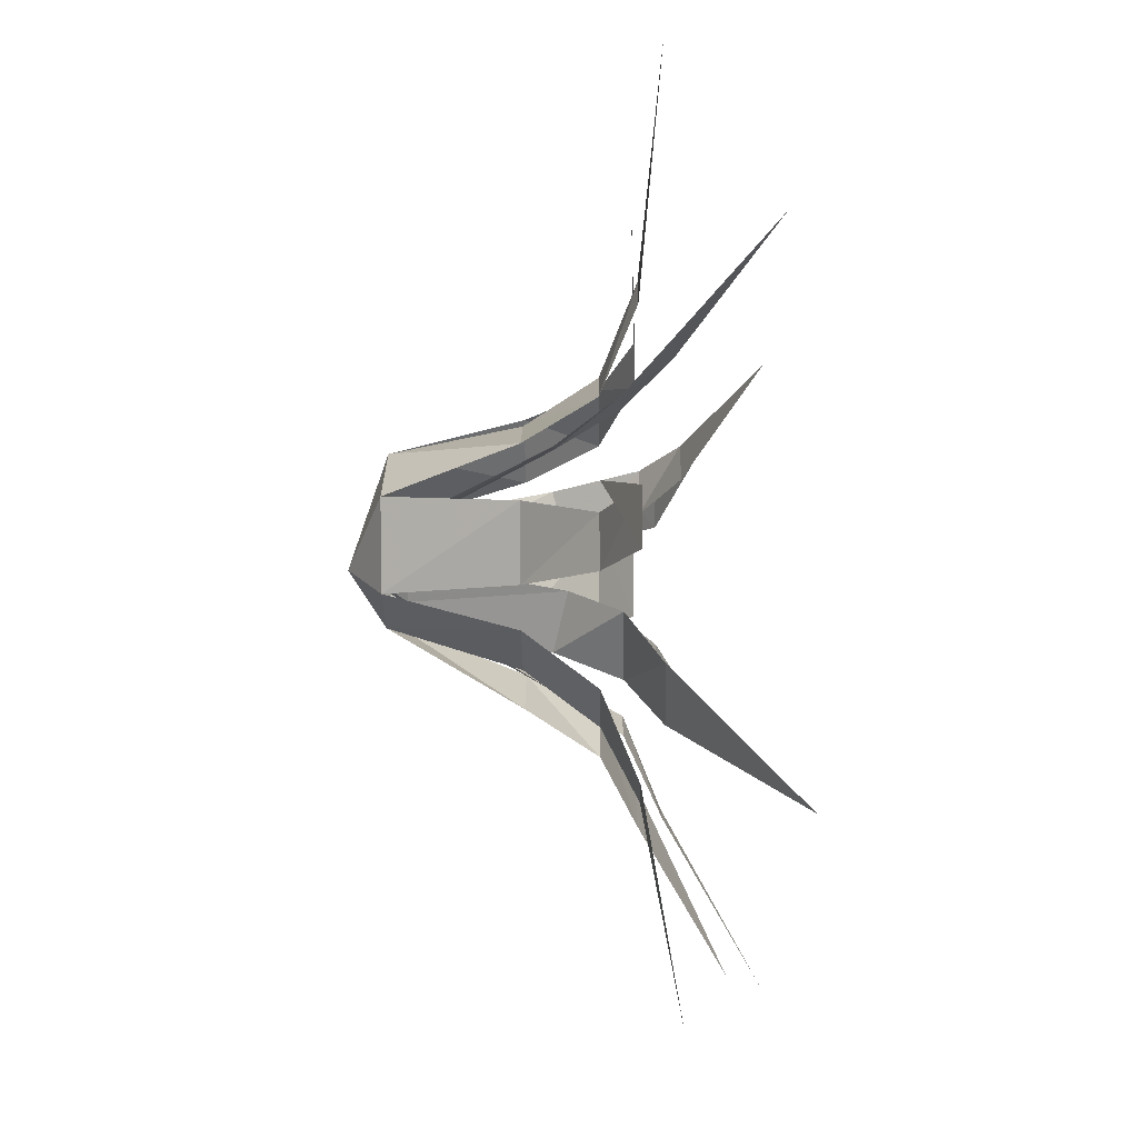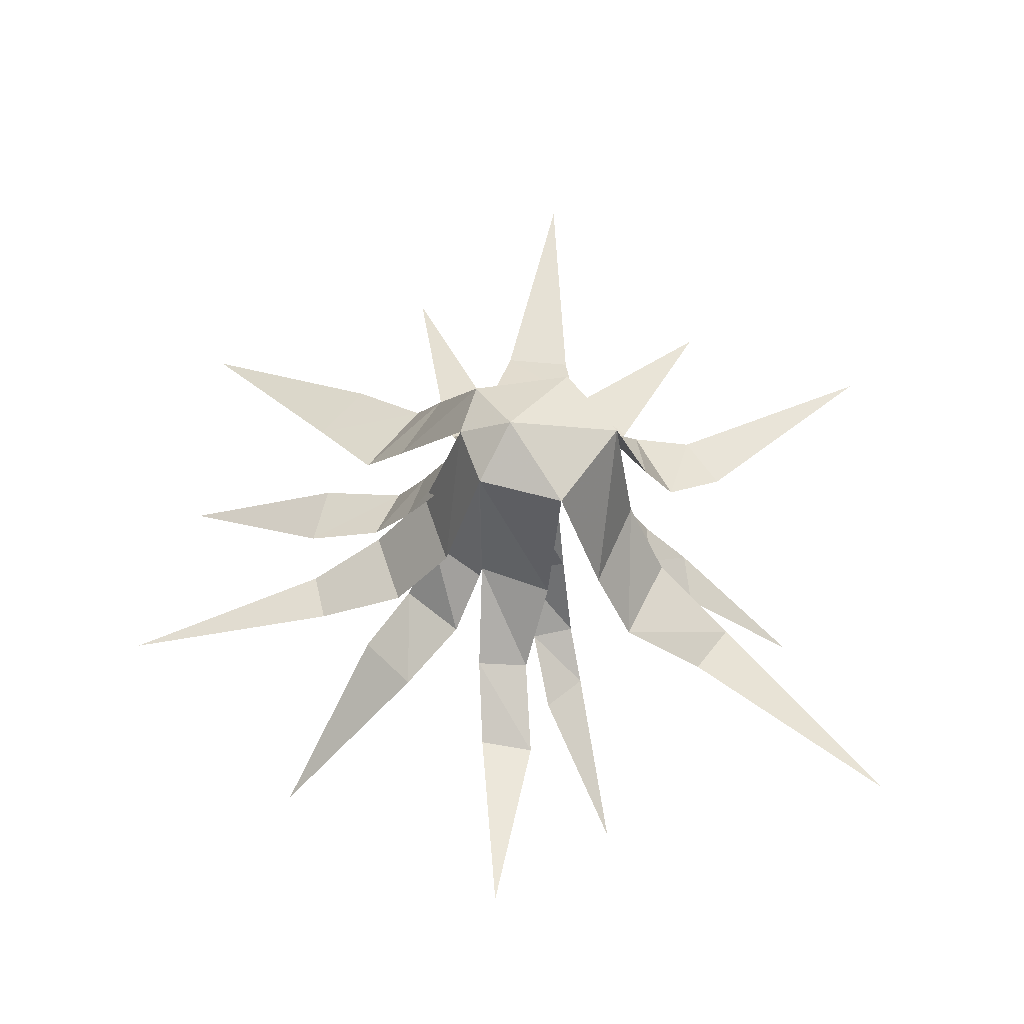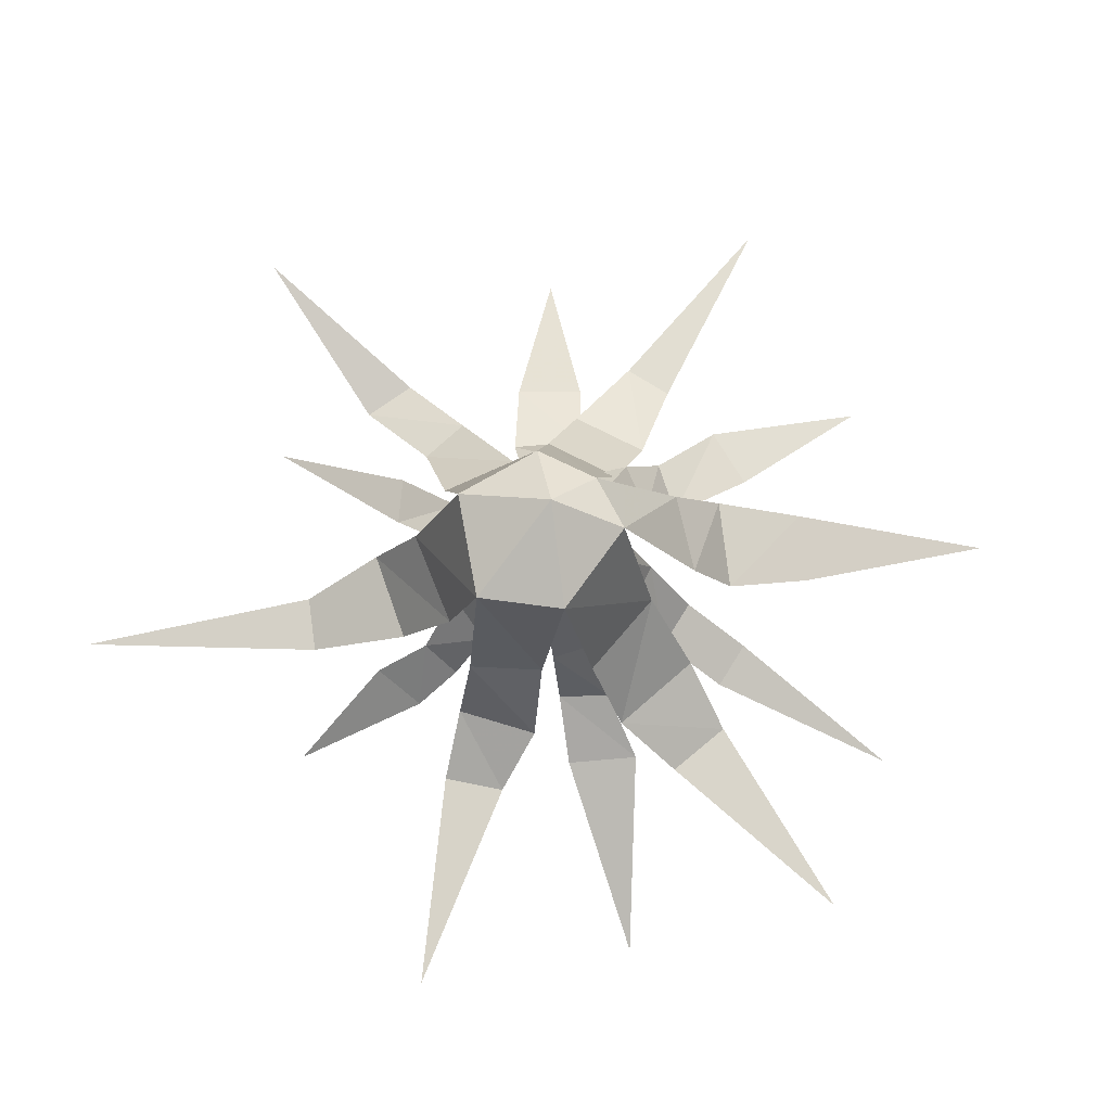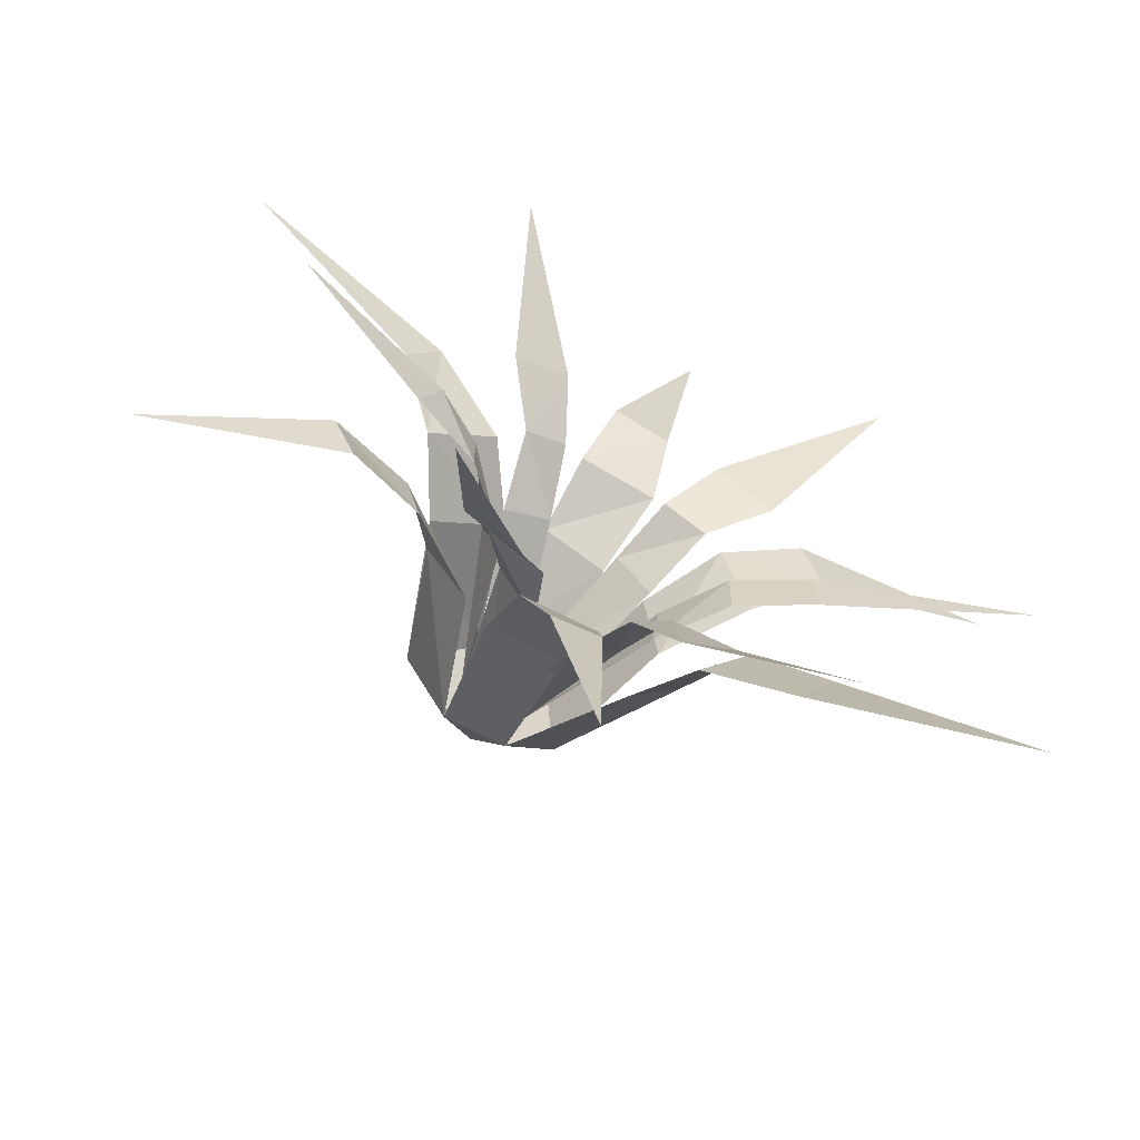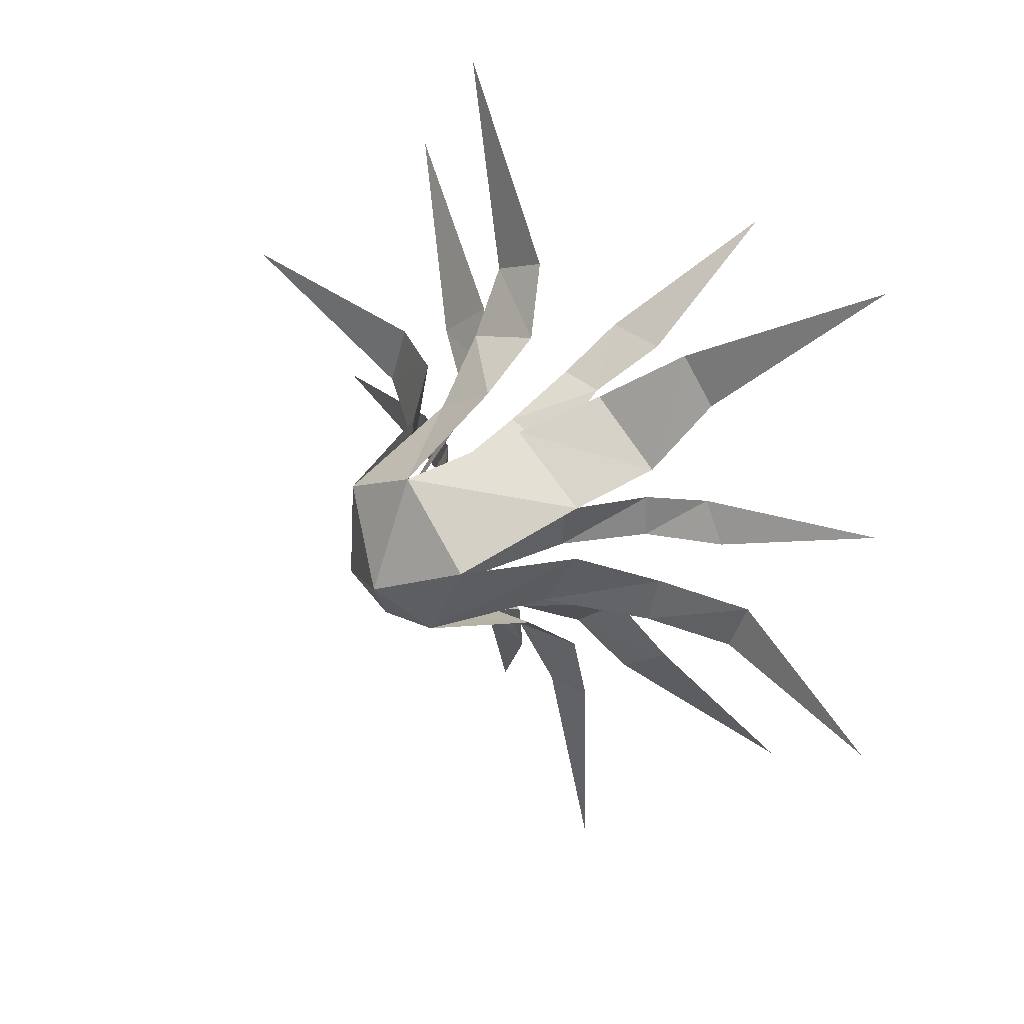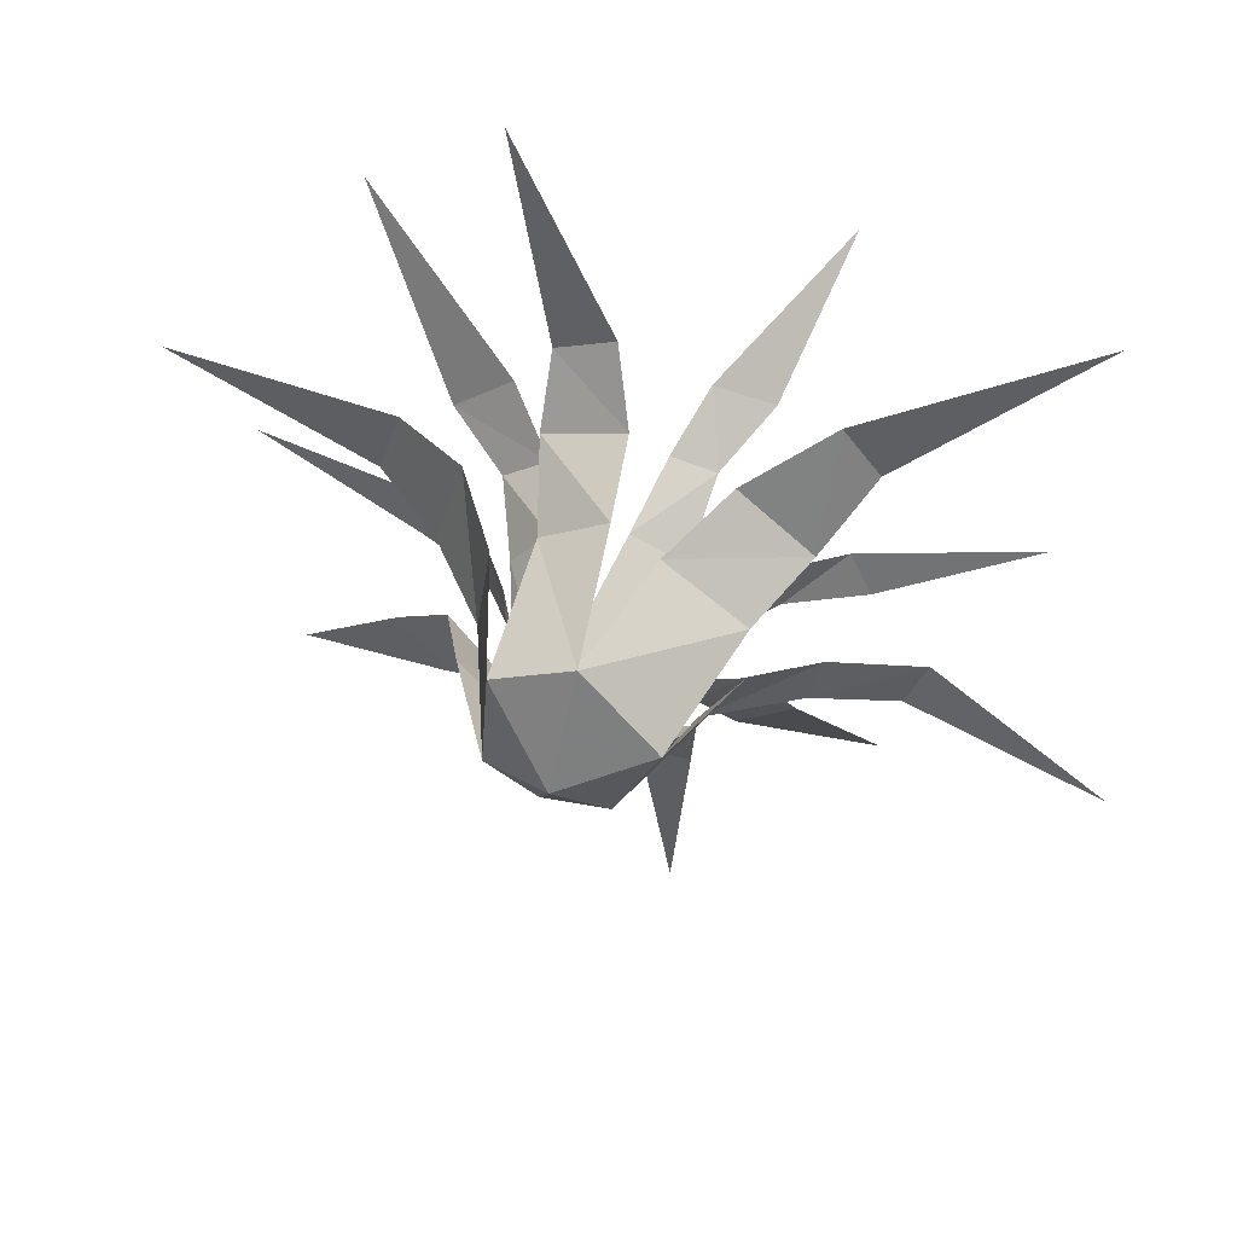
<metadata>
{"format":"obj","ext":"obj","renderer":"f3d","projection":"perspective","resolution":1024,"background":"white","views":[{"elev":-23.9,"azim":-89.4,"up":"+Z"},{"elev":60.6,"azim":-102.9,"up":"+Y"},{"elev":76.7,"azim":31.9,"up":"+Y"},{"elev":-62.1,"azim":-25.7,"up":"+Z"},{"elev":28.1,"azim":-136.8,"up":"+Z"},{"elev":45.0,"azim":-162.0,"up":"+Z"}]}
</metadata>
<code>
v -0.05469 -0.2266 -0.05469
v -0.007812 -0.2109 -0.1016
v 0.007812 -0.0625 -0.03906
v -0.02344 -0.0625 -0.007812
v 0.01562 -0.01562 0
v -0.007812 -0.0625 0.04688
v -0.07031 -0.2109 0.04688
v -0.05469 -0.2266 -0.007812
v -0.1172 -0.2969 0.04688
v -0.1172 -0.2969 0
v -0.1719 -0.3359 0.04688
v -0.1953 -0.3359 0
v -0.3516 -0.4062 0.03906
v -0.04688 -0.2109 0.1094
v 0.03906 -0.0625 0.0625
v 0.007812 -0.2109 0.1328
v -0.05469 -0.2812 0.1641
v -0.007812 -0.2812 0.1719
v -0.03125 -0.3359 0.2188
v -0.09375 -0.3359 0.2109
v -0.1328 -0.4531 0.3359
v 0.125 -0.2109 0.0625
v 0.08594 -0.2109 0.1094
v 0.07031 -0.0625 0.01562
v 0.04688 -0.0625 -0.03125
v 0.125 -0.2109 -0.03906
v 0.1328 -0.2109 0.02344
v 0.1797 -0.2812 0.01562
v 0.1797 -0.2812 -0.03906
v 0.2578 -0.3203 -0.03906
v 0.2578 -0.3203 0.01562
v 0.4688 -0.3984 -0.02344
v 0.03906 -0.2109 -0.125
v 0.08594 -0.2109 -0.09375
v -0.09375 -0.2812 -0.09375
v -0.03125 -0.2812 -0.1406
v 0.0625 -0.2812 -0.1641
v 0.1094 -0.2812 -0.125
v 0.1562 -0.2812 0.1016
v 0.1094 -0.2812 0.1328
v 0.2188 -0.3203 0.1406
v 0.1562 -0.3203 0.1875
v 0.3281 -0.3984 0.3281
v 0.2188 -0.4219 -0.3828
v 0.1562 -0.3203 -0.2109
v 0.09375 -0.3203 -0.2422
v -0.1953 -0.4531 -0.3359
v -0.07031 -0.3203 -0.2031
v -0.1328 -0.3203 -0.1641
v -0.04688 -0.2578 -0.1562
v 0.03906 -0.2578 -0.1641
v 0.03906 -0.1797 -0.1016
v -0.04688 -0.1797 -0.09375
v 0.03906 -0.03906 -0.05469
v -0.03125 -0.03906 -0.04688
v 0.01562 0 0
v -0.07812 -0.03906 0.03906
v -0.1172 -0.1797 0.01562
v -0.07031 -0.1797 -0.05469
v -0.1719 -0.2578 -0.02344
v -0.1562 -0.2578 -0.07812
v -0.2656 -0.2969 -0.03906
v -0.2422 -0.2969 -0.09375
v -0.4531 -0.2578 -0.125
v 0.1484 -0.2578 -0.1562
v 0.2109 -0.2578 -0.07812
v 0.1719 -0.1797 -0.05469
v 0.1094 -0.1797 -0.1172
v 0.09375 -0.03906 -0.02344
v 0.08594 -0.03906 0.08594
v 0 -0.03906 0.125
v -0.1172 -0.1797 0.07812
v -0.03125 -0.1797 0.1406
v -0.1562 -0.2578 0.1094
v -0.07812 -0.2578 0.1719
v -0.1641 -0.2969 0.2344
v -0.2031 -0.2969 0.1875
v -0.3984 -0.3203 0.3672
v 0.1484 -0.1797 0
v 0.2188 -0.2578 0.02344
v 0.1875 -0.2578 0.125
v 0.1328 -0.1797 0.1016
v 0.01562 -0.1797 0.1719
v 0.08594 -0.1797 0.1328
v 0.1094 -0.2578 0.1875
v 0.02344 -0.2578 0.2109
v 0.1094 -0.2969 0.2578
v 0.04688 -0.2969 0.2812
v 0.1484 -0.2969 0.4922
v -0.03125 -0.2969 -0.25
v 0.02344 -0.2969 -0.25
v 0 -0.3359 -0.4844
v 0.2344 -0.2969 -0.2031
v 0.2812 -0.2969 -0.1406
v 0.4375 -0.3984 -0.3125
v 0.2891 -0.2969 0.0625
v 0.2656 -0.2969 0.1328
v 0.5 -0.2812 0.1719
f 1 2 3
f 1 3 4
f 4 3 5
f 4 5 6
f 4 6 7
f 4 7 8
f 8 7 9
f 8 9 10
f 10 9 11
f 10 11 12
f 12 11 13
f 14 6 15
f 14 15 16
f 14 16 17
f 17 16 18
f 17 18 19
f 17 19 20
f 20 19 21
f 22 23 15
f 22 15 24
f 24 15 5
f 24 5 25
f 24 25 26
f 24 26 27
f 27 26 28
f 28 26 29
f 28 29 30
f 28 30 31
f 31 30 32
f 33 34 25
f 33 25 3
f 3 25 5
f 5 15 6
f 35 36 2
f 35 2 1
f 37 38 34
f 37 34 33
f 23 22 39
f 23 39 40
f 40 39 41
f 40 41 42
f 42 41 43
f 44 45 46
f 46 45 38
f 46 38 37
f 47 48 49
f 49 48 36
f 49 36 35
f 50 51 52
f 50 52 53
f 53 52 54
f 53 54 55
f 55 54 56
f 55 56 57
f 55 57 58
f 55 58 59
f 59 58 60
f 59 60 61
f 61 60 62
f 61 62 63
f 63 62 64
f 65 66 67
f 65 67 68
f 68 67 69
f 68 69 54
f 54 69 56
f 56 69 70
f 56 70 71
f 56 71 57
f 57 71 72
f 72 71 73
f 72 73 74
f 74 73 75
f 74 75 76
f 74 76 77
f 77 76 78
f 79 80 81
f 79 81 82
f 79 82 70
f 79 70 69
f 83 84 85
f 83 85 86
f 86 85 87
f 86 87 88
f 88 87 89
f 84 83 71
f 84 71 70
f 51 50 90
f 51 90 91
f 91 90 92
f 66 65 93
f 66 93 94
f 94 93 95
f 81 80 96
f 81 96 97
f 97 96 98

</code>
